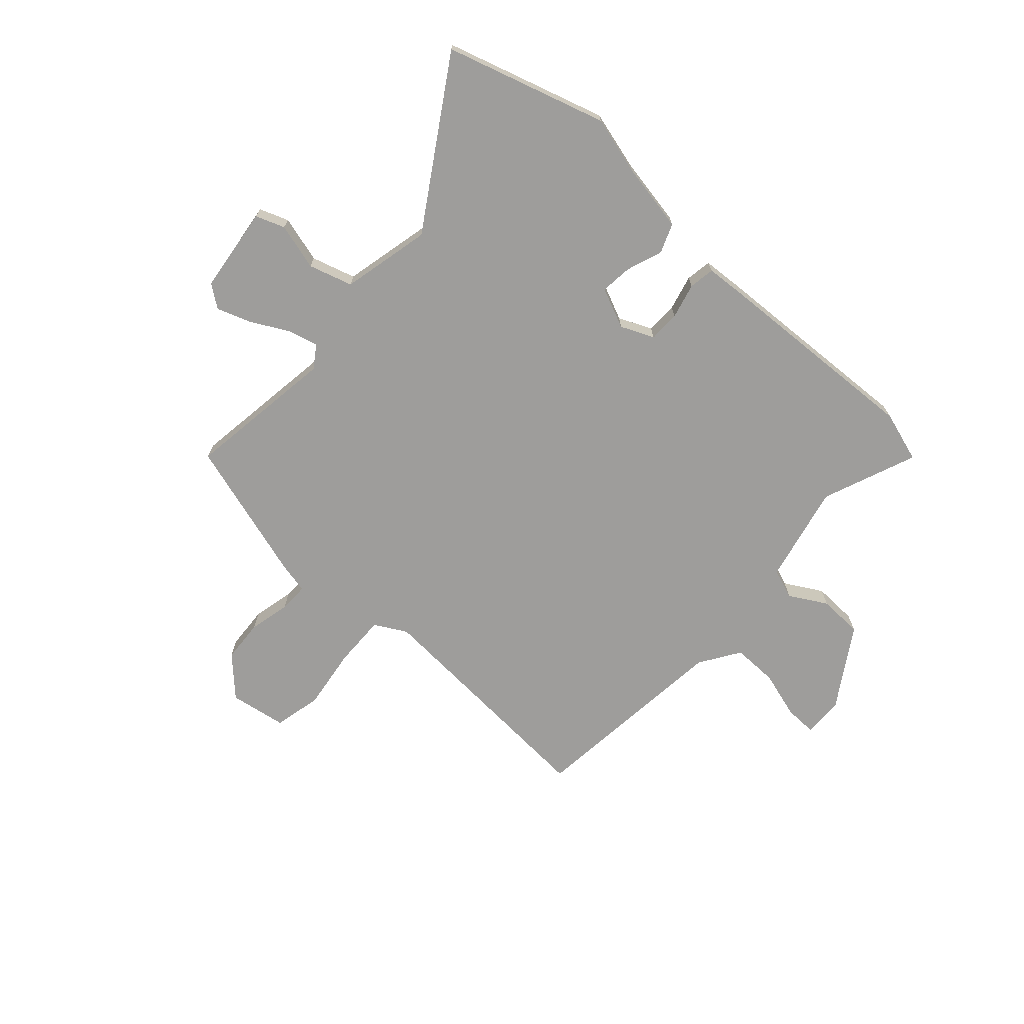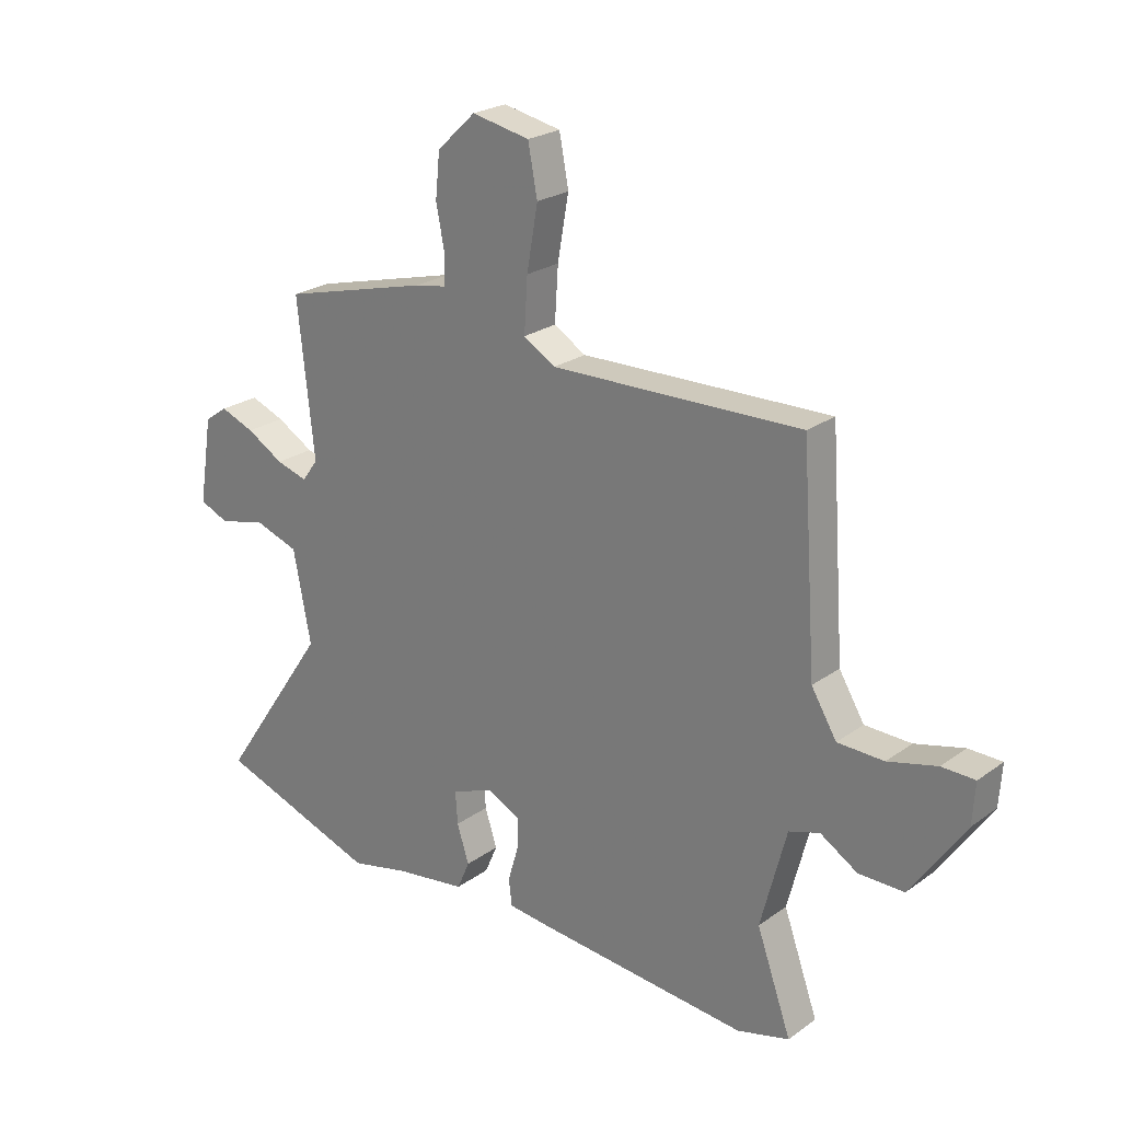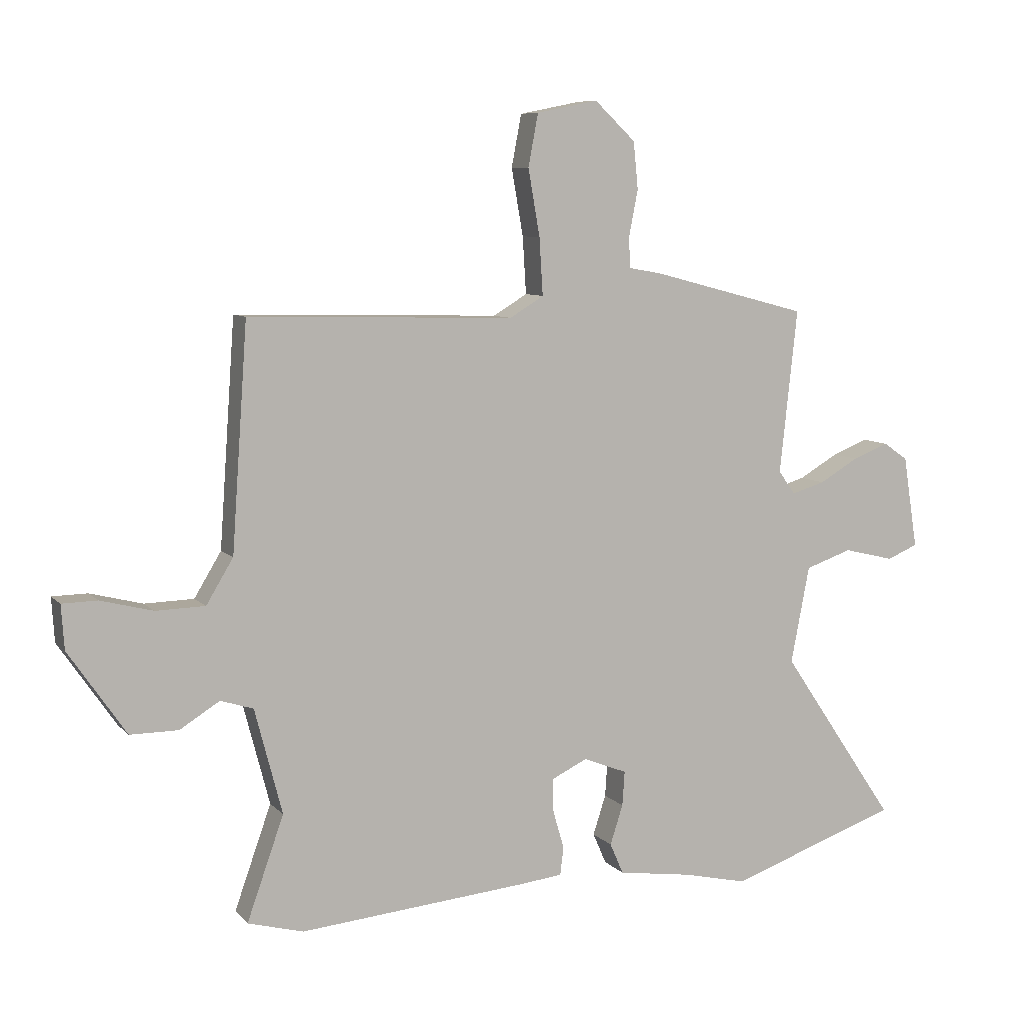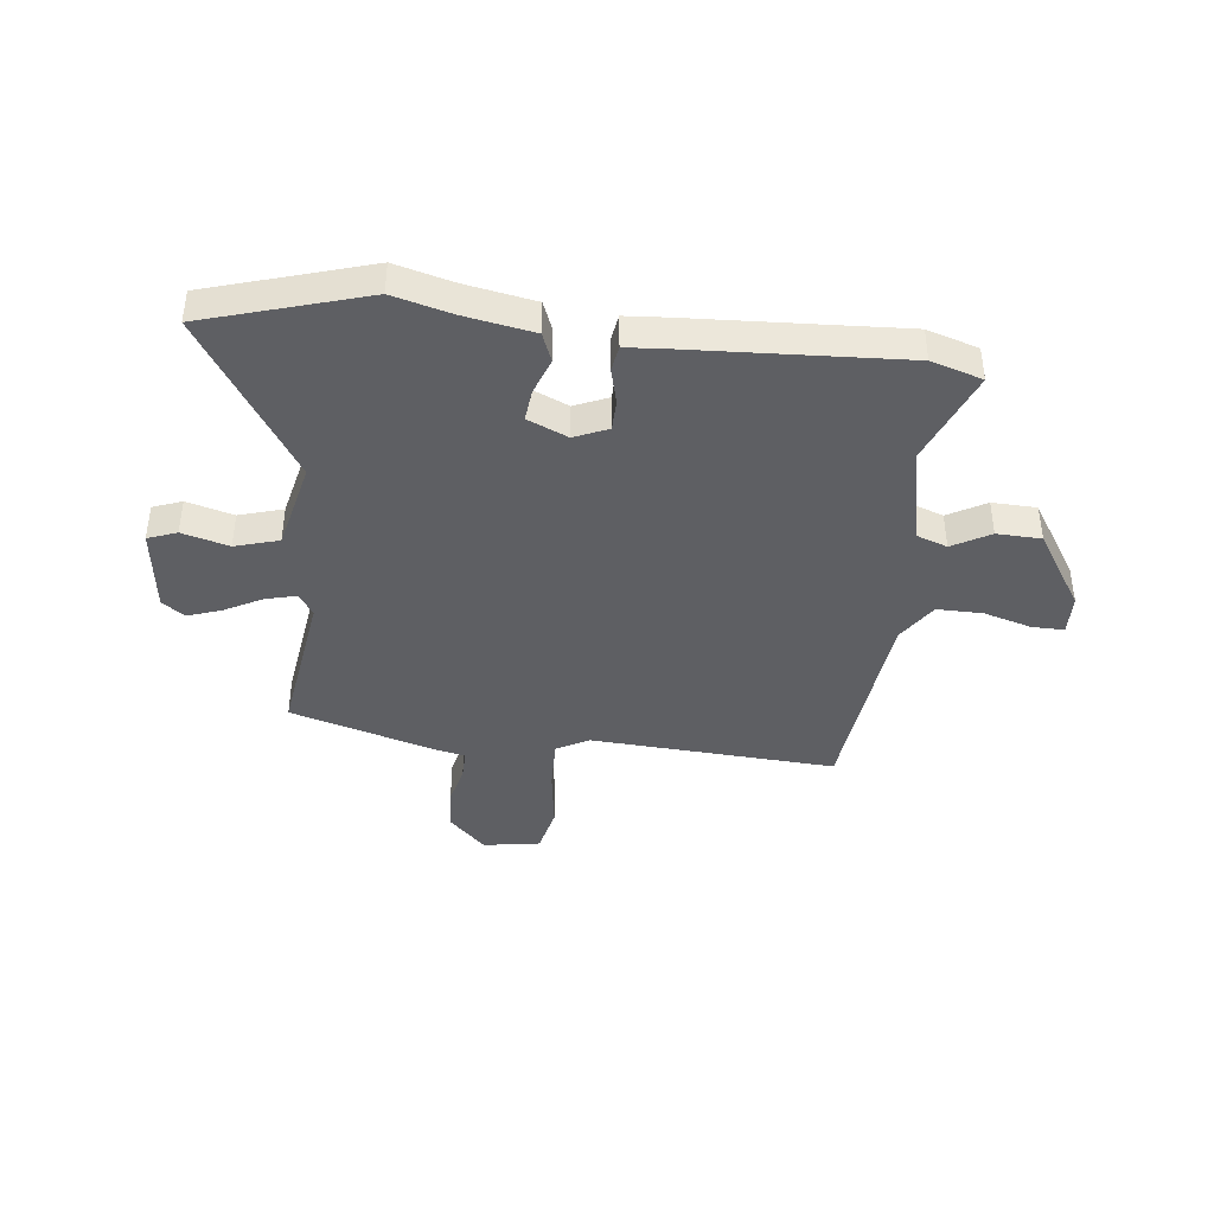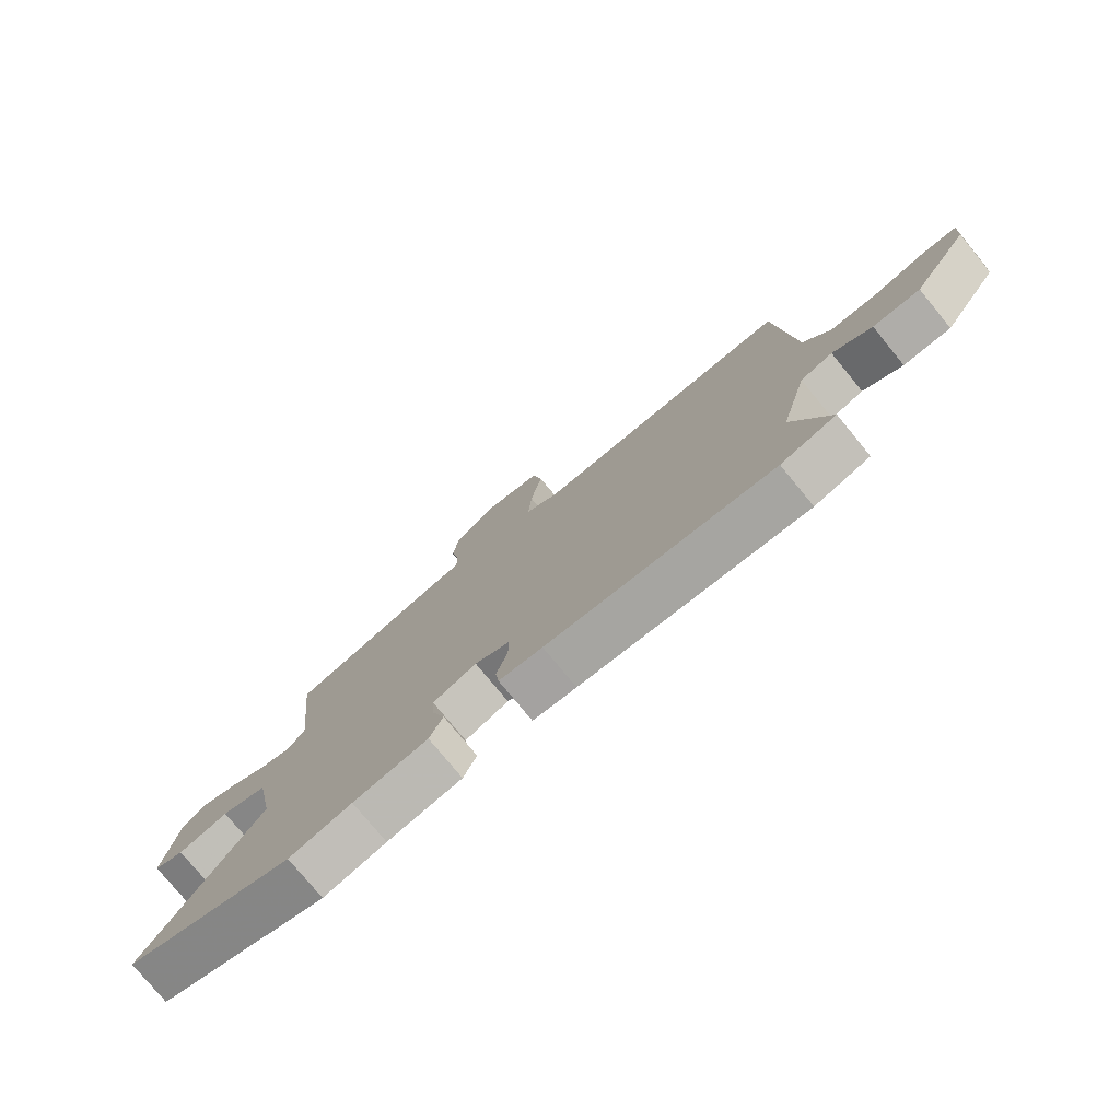
<metadata>
{"format":"obj","ext":"obj","renderer":"f3d","projection":"perspective","resolution":1024,"background":"white","views":[{"elev":-70.6,"azim":135.9,"up":"+Y"},{"elev":23.8,"azim":-139.8,"up":"+Z"},{"elev":8.0,"azim":-23.1,"up":"+Z"},{"elev":-40.8,"azim":171.5,"up":"+Y"},{"elev":-77.4,"azim":-140.6,"up":"+Z"}]}
</metadata>
<code>
v 0.495 0.07 0.48
v 0.465 0.07 0.2
v 0.494 0.07 0.16
v 0.551 0.07 0.177
v 0.618 0.07 0.216
v 0.68 0.07 0.24
v 0.722 0.07 0.211
v 0.747 0.07 0.053
v 0.694 0.07 0.031
v 0.607 0.07 0.052
v 0.527 0.07 0.025
v 0.495 0.07 -0.141
v 0.694 0.07 -0.434
v 0.401 0.07 -0.534
v 0.293 0.07 -0.509
v 0.164 0.07 -0.49
v 0.141 0.07 -0.437
v 0.163 0.07 -0.369
v 0.167 0.07 -0.31
v 0.092 0.07 -0.28
v 0.031 0.07 -0.309
v 0.032 0.07 -0.367
v 0.051 0.07 -0.432
v 0.045 0.07 -0.48
v -0.03 0.07 -0.488
v -0.42 0.07 -0.522
v -0.515 0.07 -0.496
v -0.452 0.07 -0.319
v -0.499 0.07 -0.139
v -0.555 0.07 -0.121
v -0.623 0.07 -0.163
v -0.705 0.07 -0.163
v -0.803 0.07 -0.02
v -0.808 0.07 0.055
v -0.748 0.07 0.056
v -0.659 0.07 0.033
v -0.575 0.07 0.035
v -0.529 0.07 0.111
v -0.502 0.07 0.493
v -0.048 0.07 0.481
v 0.01 0.07 0.516
v 0.004 0.07 0.613
v -0.016 0.07 0.727
v 0.001 0.07 0.816
v 0.106 0.07 0.837
v 0.176 0.07 0.771
v 0.184 0.07 0.691
v 0.169 0.07 0.614
v 0.17 0.07 0.56
v 0.227 0.07 0.55
v 0.495 0 0.48
v 0.465 0 0.2
v 0.494 0 0.16
v 0.551 0 0.177
v 0.618 0 0.216
v 0.68 0 0.24
v 0.722 0 0.211
v 0.747 0 0.053
v 0.694 0 0.031
v 0.607 0 0.052
v 0.527 0 0.025
v 0.495 0 -0.141
v 0.694 0 -0.434
v 0.401 0 -0.534
v 0.293 0 -0.509
v 0.164 0 -0.49
v 0.141 0 -0.437
v 0.163 0 -0.369
v 0.167 0 -0.31
v 0.092 0 -0.28
v 0.031 0 -0.309
v 0.032 0 -0.367
v 0.051 0 -0.432
v 0.045 0 -0.48
v -0.03 0 -0.488
v -0.42 0 -0.522
v -0.515 0 -0.496
v -0.452 0 -0.319
v -0.499 0 -0.139
v -0.555 0 -0.121
v -0.623 0 -0.163
v -0.705 0 -0.163
v -0.803 0 -0.02
v -0.808 0 0.055
v -0.748 0 0.056
v -0.659 0 0.033
v -0.575 0 0.035
v -0.529 0 0.111
v -0.502 0 0.493
v -0.048 0 0.481
v 0.01 0 0.516
v 0.004 0 0.613
v -0.016 0 0.727
v 0.001 0 0.816
v 0.106 0 0.837
v 0.176 0 0.771
v 0.184 0 0.691
v 0.169 0 0.614
v 0.17 0 0.56
v 0.227 0 0.55
f 49 50 1 2
f 46 47 48
f 45 46 48
f 44 45 48
f 43 44 48
f 42 43 48
f 41 42 48 49
f 49 2 3
f 41 49 3
f 40 41 3
f 38 39 40 3
f 34 35 36
f 33 34 36
f 32 33 36
f 31 32 36
f 30 31 36
f 29 30 36 37
f 26 27 28
f 25 26 28
f 24 25 28
f 23 24 28
f 22 23 28
f 21 22 28 29
f 37 38 3
f 29 37 3
f 21 29 3
f 20 21 3
f 15 16 17 18
f 15 18 19
f 14 15 19
f 13 14 19
f 12 13 19
f 8 9 10
f 7 8 10
f 6 7 10
f 5 6 10
f 4 5 10
f 4 10 11
f 12 19 20
f 11 12 20
f 4 11 20
f 3 4 20
f 52 51 100 99
f 98 97 96
f 98 96 95
f 98 95 94
f 98 94 93
f 98 93 92
f 99 98 92 91
f 53 52 99
f 53 99 91
f 53 91 90
f 53 90 89 88
f 86 85 84
f 86 84 83
f 86 83 82
f 86 82 81
f 86 81 80
f 87 86 80 79
f 78 77 76
f 78 76 75
f 78 75 74
f 78 74 73
f 78 73 72
f 79 78 72 71
f 53 88 87
f 53 87 79
f 53 79 71
f 53 71 70
f 68 67 66 65
f 69 68 65
f 69 65 64
f 69 64 63
f 69 63 62
f 60 59 58
f 60 58 57
f 60 57 56
f 60 56 55
f 60 55 54
f 61 60 54
f 70 69 62
f 70 62 61
f 70 61 54
f 70 54 53
f 1 51 52 2
f 2 52 53 3
f 3 53 54 4
f 4 54 55 5
f 5 55 56 6
f 6 56 57 7
f 7 57 58 8
f 8 58 59 9
f 9 59 60 10
f 10 60 61 11
f 11 61 62 12
f 12 62 63 13
f 13 63 64 14
f 14 64 65 15
f 15 65 66 16
f 16 66 67 17
f 17 67 68 18
f 18 68 69 19
f 19 69 70 20
f 20 70 71 21
f 21 71 72 22
f 22 72 73 23
f 23 73 74 24
f 24 74 75 25
f 25 75 76 26
f 26 76 77 27
f 27 77 78 28
f 28 78 79 29
f 29 79 80 30
f 30 80 81 31
f 31 81 82 32
f 32 82 83 33
f 33 83 84 34
f 34 84 85 35
f 35 85 86 36
f 36 86 87 37
f 37 87 88 38
f 38 88 89 39
f 39 89 90 40
f 40 90 91 41
f 41 91 92 42
f 42 92 93 43
f 43 93 94 44
f 44 94 95 45
f 45 95 96 46
f 46 96 97 47
f 47 97 98 48
f 48 98 99 49
f 49 99 100 50
f 50 100 51 1

</code>
